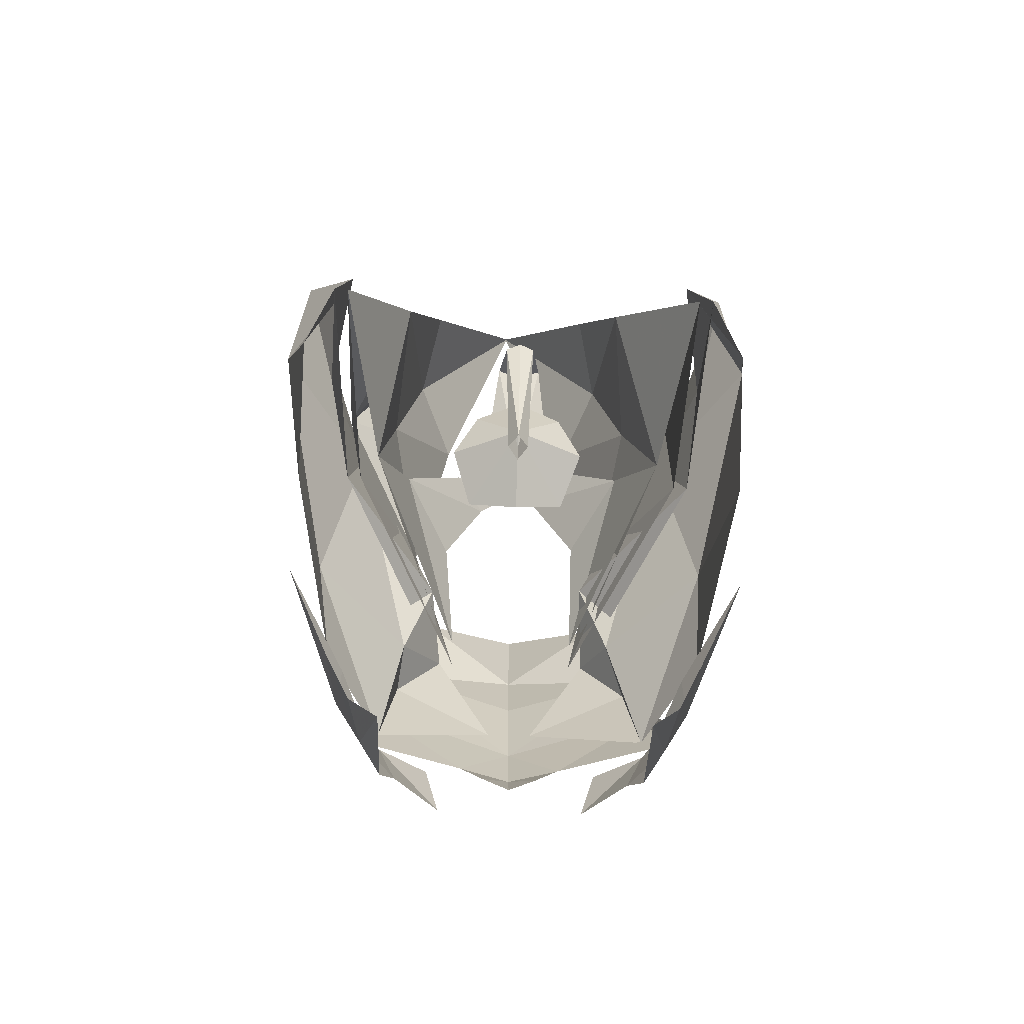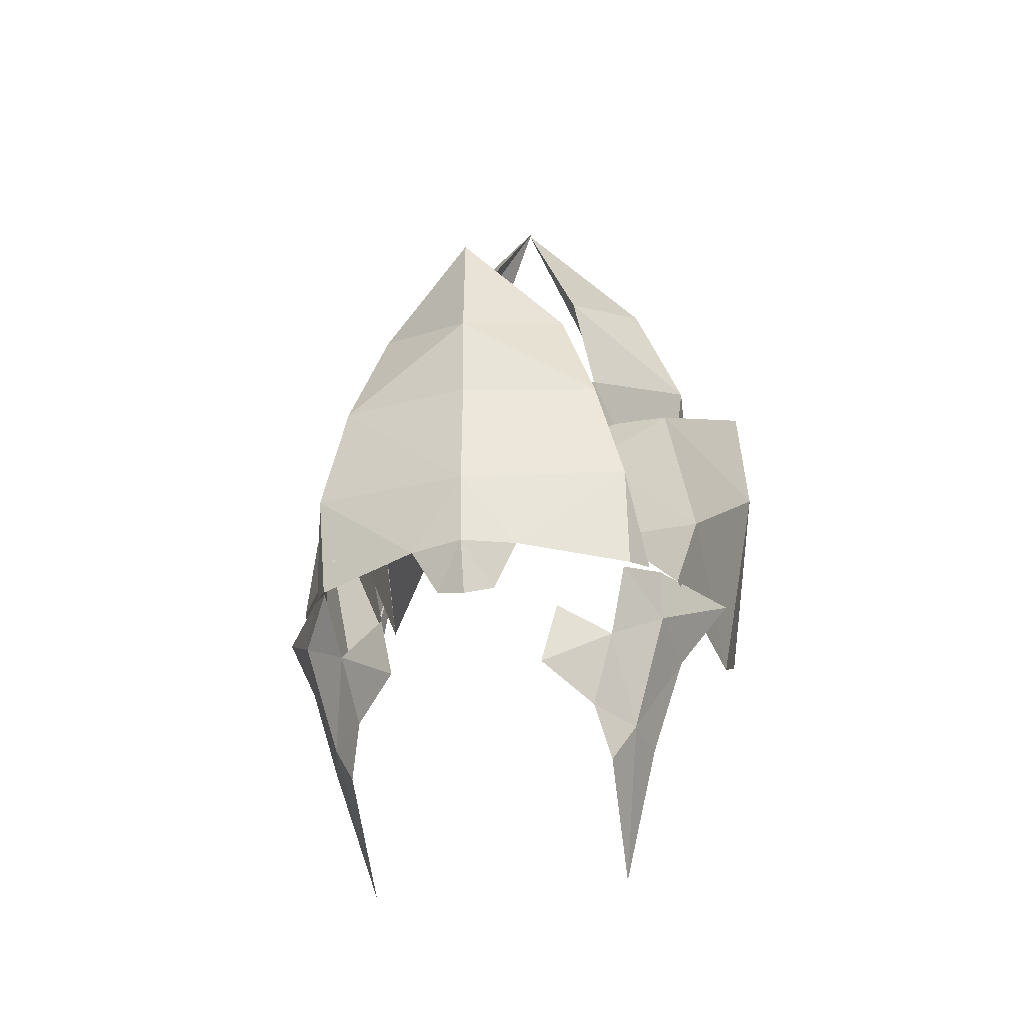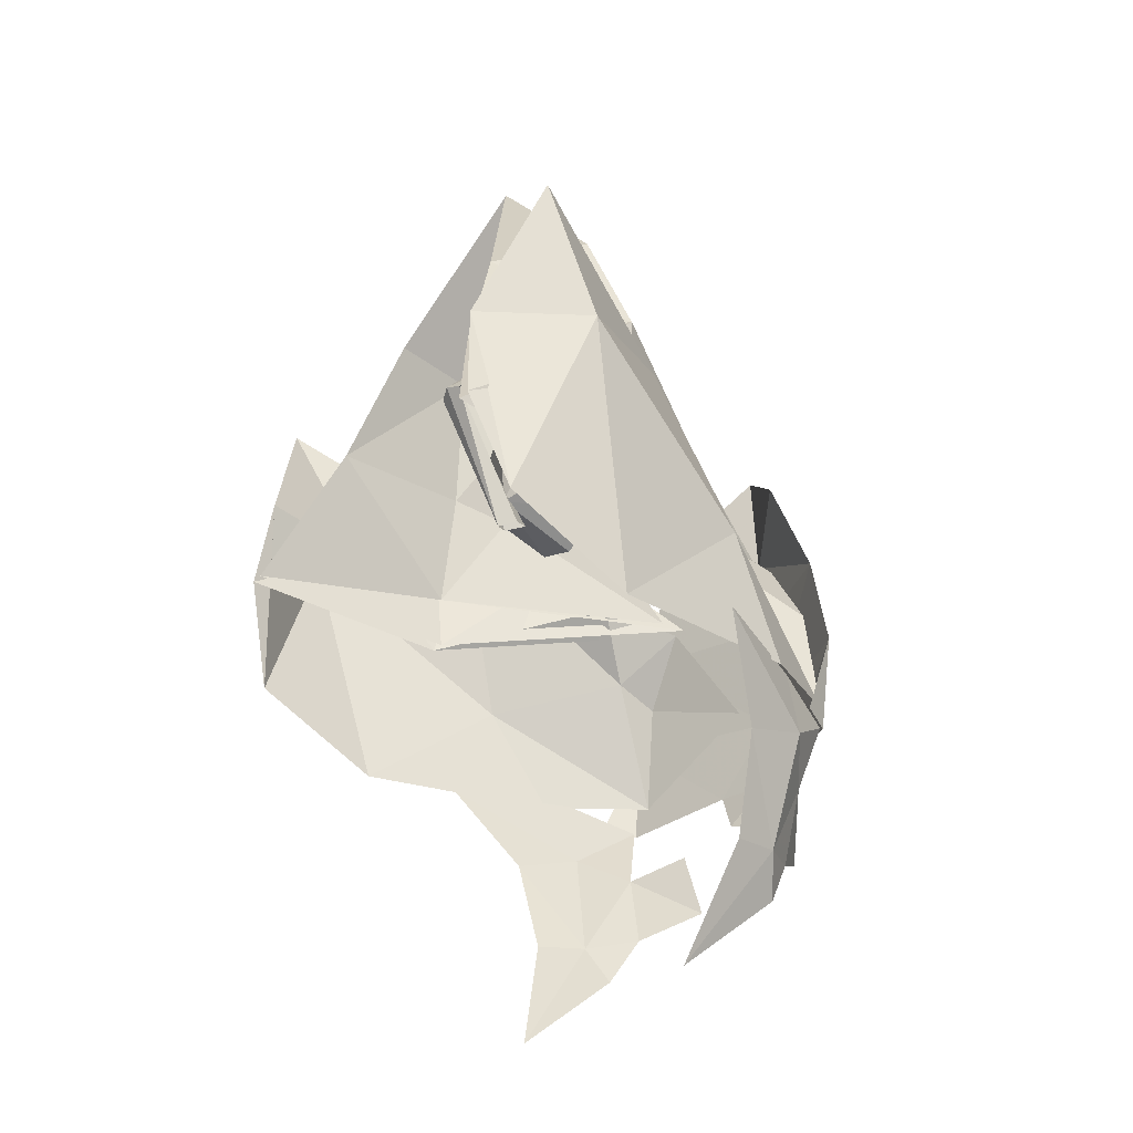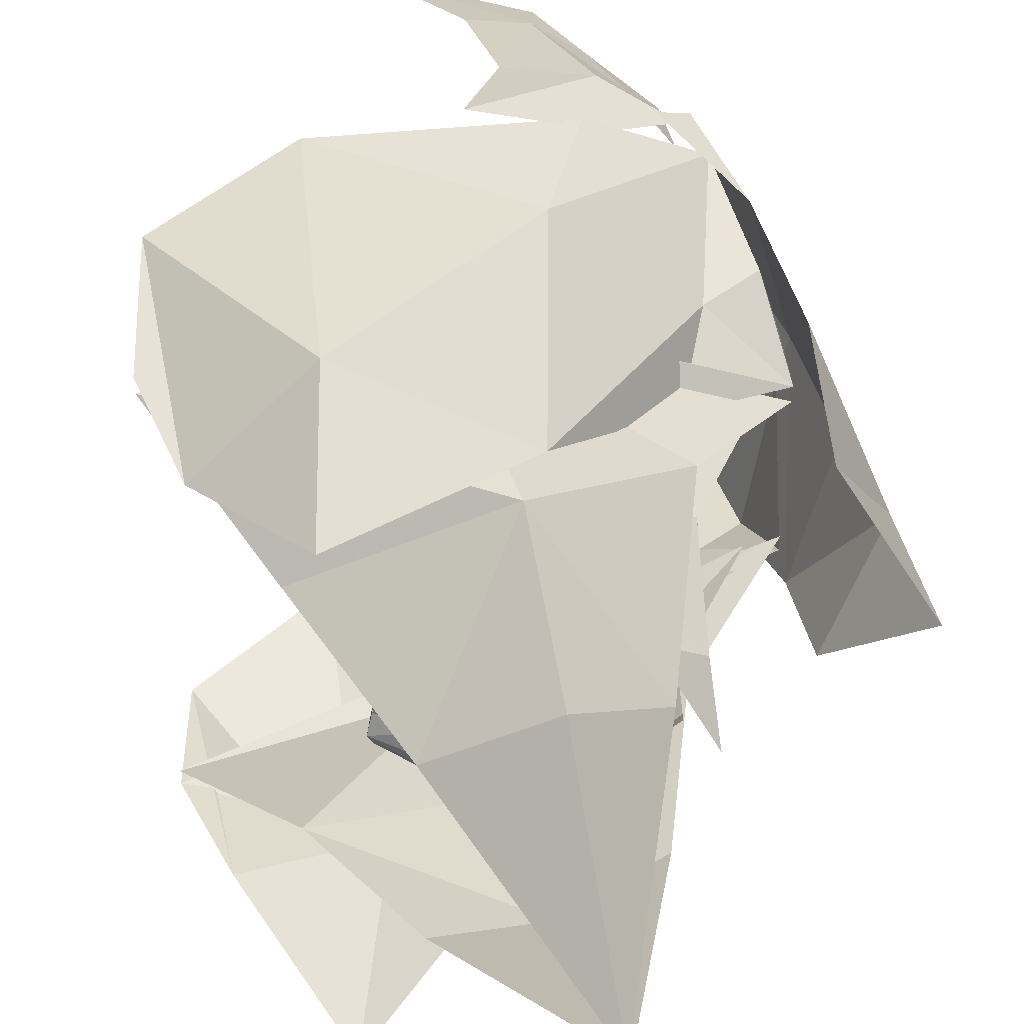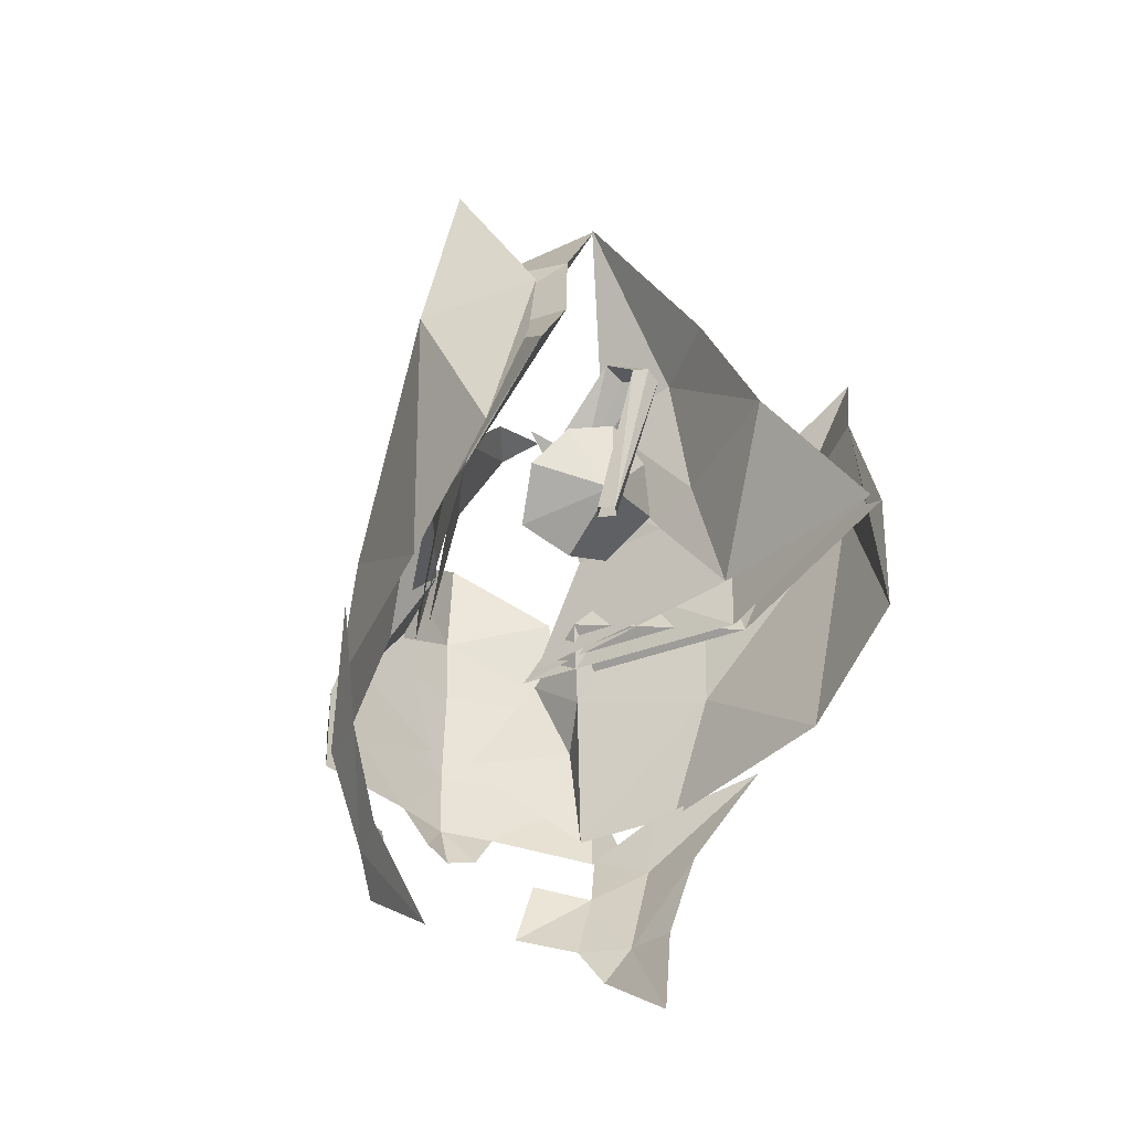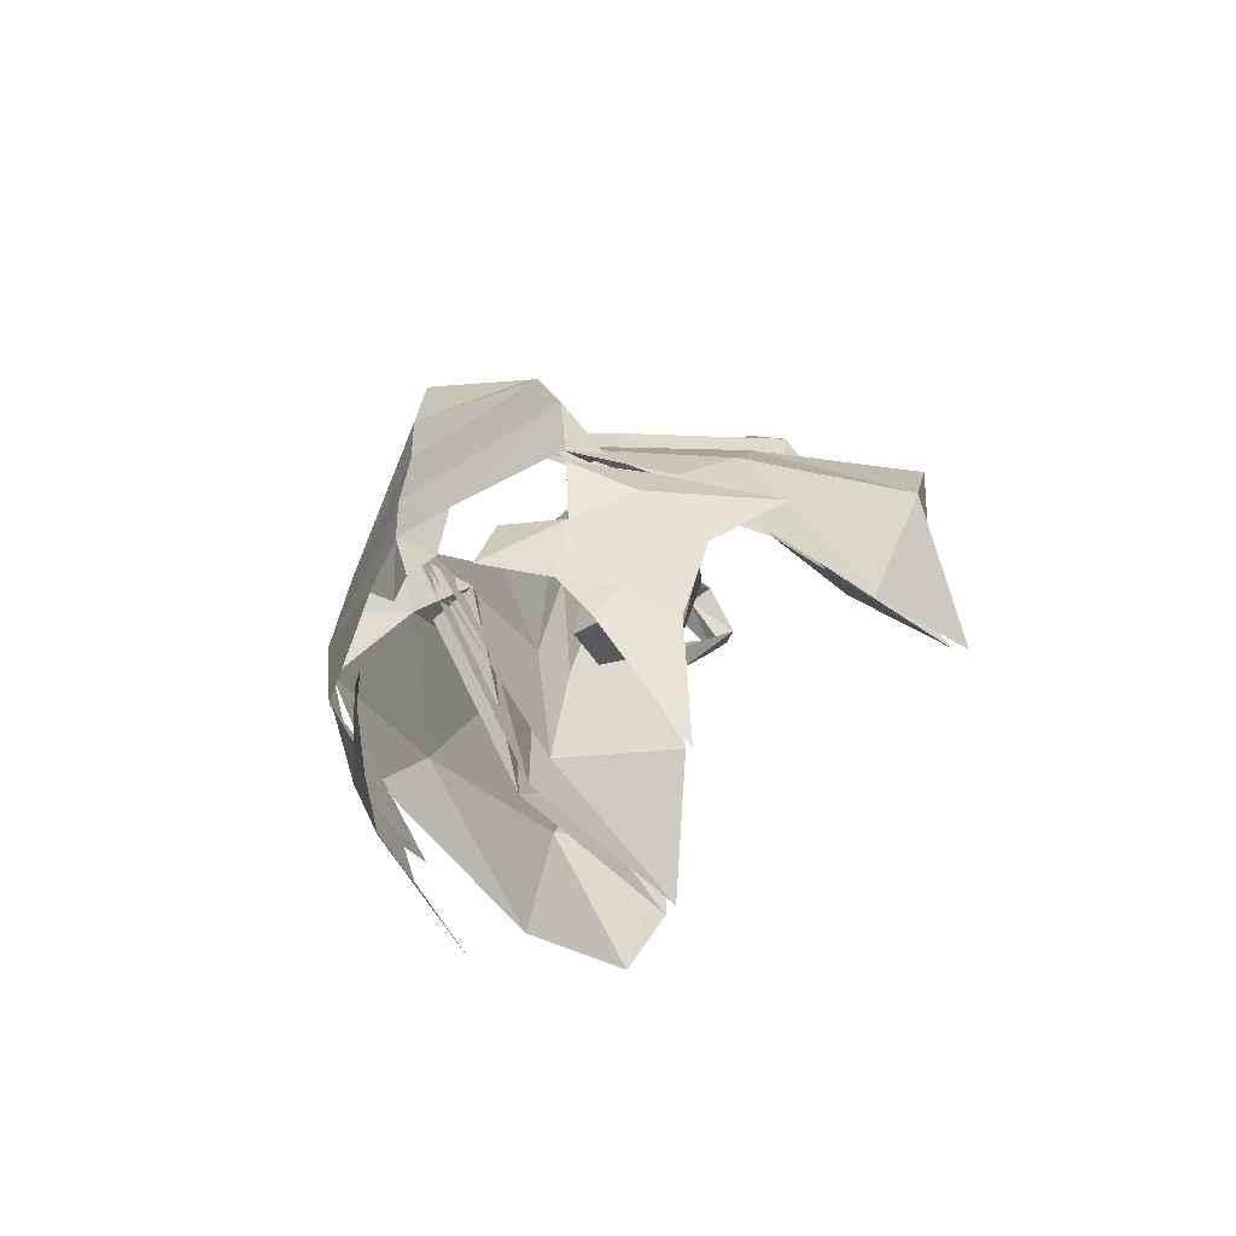
<metadata>
{"format":"obj","ext":"obj","renderer":"f3d","projection":"perspective","resolution":1024,"background":"white","views":[{"elev":-69.8,"azim":-92.0,"up":"+Z"},{"elev":-31.7,"azim":100.7,"up":"+Z"},{"elev":-30.8,"azim":-34.5,"up":"+Z"},{"elev":46.4,"azim":-17.9,"up":"+Y"},{"elev":-43.3,"azim":-122.6,"up":"+Z"},{"elev":-64.3,"azim":138.2,"up":"+Z"}]}
</metadata>
<code>
g Object03
v 0.08243 -1.41 2.531
v -1.03 -2.16 2.2
v -1.416 -2.026 3.439
v -0.8386 -1.732 2.176
v -1.839 -1.57 2.265
v 0.3854 -0.5071 3.669
v -0.3319 -1.036 3.989
v -0.4418 0.1331 5.301
v -1.066 -0.623 3.73
v -0.2076 -1.504 2.897
v 1.008 -0.8222 2.27
v -1.459 -0.9219 2.554
v 0.3854 -0.5071 3.669
v -0.4418 0.1331 5.301
v -0.3138 -0.7934 3.715
v -0.2343 -1.048 2.588
v 1.008 -0.8222 2.27
v -1.066 -0.623 3.73
v -1.459 -0.9219 2.554
v 0.06853 1.528 2.379
v -1.442 2.131 3.277
v -1.067 2.235 2.031
v -0.8633 1.811 2.021
v -1.858 1.625 2.121
v 0.3799 0.7035 3.628
v -0.4509 0.1168 5.278
v -0.3376 1.243 3.929
v -1.072 0.8222 3.682
v -0.2108 1.676 2.822
v 1.005 0.973 2.221
v -1.462 1.083 2.496
v 0.3799 0.7035 3.628
v -0.3191 0.9916 3.663
v -0.4509 0.1168 5.278
v -0.2373 1.209 2.529
v 1.005 0.973 2.221
v -1.462 1.083 2.496
v -1.072 0.8222 3.682
f 2 1 3
f 1 4 3
f 4 5 3
f 5 2 3
f 7 6 8
f 9 7 8
f 7 10 6
f 11 6 10
f 7 9 10
f 12 10 9
f 14 13 15
f 17 16 13
f 15 13 16
f 18 15 19
f 16 19 15
f 14 15 18
f 21 20 22
f 21 23 20
f 21 24 23
f 21 22 24
f 26 25 27
f 26 27 28
f 30 29 25
f 27 25 29
f 31 28 29
f 27 29 28
f 33 32 34
f 33 35 32
f 36 32 35
f 35 33 37
f 38 37 33
f 38 33 34
g Object01
v 0.002012 0 2.325
v -0.5403 0 2.527
v -0.4235 0.3991 2.366
v 0.238 0.4512 1.713
v 0.4354 0 2.298
v 0.2162 0.3505 2.312
v -0.1814 0.6179 2.029
v 0.4354 0 2.298
v 0.238 0.4512 1.713
v 0.1843 0 1.53
v -0.1814 0.6179 2.029
v 0.2162 0.3505 2.312
v 0.002012 0 2.325
v -0.4235 0.3991 2.366
v -0.4235 0.3991 2.366
v -0.5403 0 2.527
v -0.4906 0 1.801
v 0.1843 0 1.53
v 0.238 0.4512 1.713
v -0.1814 0.6179 2.029
v -0.7349 0.1972 3.021
v -0.6846 0 2.971
v 0.002012 0 2.325
v 0.2162 0.3505 2.312
v -0.7816 0 3.063
v -0.7349 0.1972 3.021
v 0.2162 0.3505 2.312
v 0.4354 0 2.298
v -1.05 0.1313 2.706
v -0.9996 0 2.655
v -1.097 0 2.748
v -1.05 0.1313 2.706
v -0.4143 0.09401 1.578
v -0.2662 0 1.625
v -0.5421 0 1.53
v -0.4143 0.09401 1.578
v -0.4235 -0.3991 2.366
v 0.2494 -0.4327 1.741
v -0.1847 -0.6141 2.027
v 0.2162 -0.3505 2.312
v 0.2494 -0.4327 1.741
v -0.1847 -0.6141 2.027
v -0.4235 -0.3991 2.366
v 0.2162 -0.3505 2.312
v -0.4235 -0.3991 2.366
v 0.2494 -0.4327 1.741
v -0.1847 -0.6141 2.027
v -0.7349 -0.1972 3.021
v 0.2162 -0.3505 2.312
v 0.2162 -0.3505 2.312
v -0.7349 -0.1972 3.021
v -1.05 -0.1313 2.706
v -1.05 -0.1313 2.706
v -0.4143 -0.09402 1.578
v -0.4143 -0.09402 1.578
f 40 39 41
f 43 42 44
f 45 44 42
f 47 46 48
f 50 49 51
f 52 51 49
f 54 53 55
f 57 56 55
f 58 57 55
f 53 58 55
f 60 59 61
f 62 61 59
f 64 63 65
f 66 65 63
f 68 67 60
f 59 60 67
f 70 69 64
f 63 64 69
f 67 68 71
f 72 71 68
f 69 70 73
f 74 73 70
f 75 39 40
f 77 76 78
f 43 78 76
f 48 46 79
f 81 80 51
f 82 51 80
f 55 83 54
f 55 56 84
f 55 84 85
f 55 85 83
f 87 86 61
f 60 61 86
f 66 63 88
f 89 88 63
f 86 90 60
f 68 60 90
f 63 69 89
f 91 89 69
f 72 68 92
f 90 92 68
f 93 91 73
f 69 73 91
g Object03
v 1.788 1.29 -0.253
v 1.34 1.552 -0.53
v 1.637 1.154 -0.7929
v 1.637 1.154 -0.7929
v 1.232 1.279 -1.466
v 1.595 0.9864 -1.408
v 1.358 1.091 -1.797
v 2.005 0.6216 -1.183
v 1.924 0.7438 -0.6397
v 1.34 1.552 -0.53
v 1.249 1.538 -0.02859
v 0.3203 2.021 0.07707
v 0.8142 1.379 -1.503
v 0.7785 1.637 -0.6831
v 0.4817 1.074 -2.506
v 0.7785 1.637 -0.6831
v 1.788 -1.29 -0.253
v 1.637 -1.154 -0.7929
v 1.34 -1.552 -0.53
v 1.637 -1.154 -0.7929
v 1.595 -0.9864 -1.408
v 1.232 -1.279 -1.466
v 1.358 -1.091 -1.797
v 2.005 -0.6216 -1.183
v 1.924 -0.7438 -0.6397
v 1.34 -1.552 -0.53
v 1.249 -1.538 -0.02859
v 0.3203 -2.021 0.07707
v 0.8142 -1.379 -1.503
v 0.7785 -1.637 -0.6831
v 0.4817 -1.074 -2.506
v 0.7785 -1.637 -0.6831
v 1.887 -1.209 -0.01182
v 1.085 -1.668 -0.04164
v 0.6176 -1.736 0.9907
v -0.1923 -1.588 1.153
v 1.13 -0.6603 1.761
v 0.08243 -1.41 2.531
v -0.8386 -1.732 2.176
v -1.945 -1.738 1.36
v -1.839 -1.57 2.265
v 1.867 -1.082 0.9232
v 1.476 -0.916 1.198
v -1.67 -1.932 0.4817
v -1.03 -2.16 2.2
v 1.864 -0.6973 1.54
v 2.167 -0.1963 0.6191
v -0.1923 -1.466 1.153
v -0.2076 -1.504 2.897
v 1.008 -0.8222 2.27
v 1.864 -0.5751 1.54
v -1.945 -1.616 1.36
v -1.459 -0.9219 2.554
v -0.2907 -1.327 1.521
v 1.864 -0.5751 1.54
v 1.008 -0.8222 2.27
v -0.2343 -1.048 2.588
v -1.459 -0.9219 2.554
v -1.945 -1.616 1.36
v -0.6112 -1.923 -0.07312
v -1.945 -1.738 1.36
v 1.887 1.209 -0.01182
v 0.5853 1.817 0.8258
v 1.085 1.668 -0.04164
v -0.1923 1.588 1.153
v -0.8633 1.811 2.021
v 0.06853 1.528 2.379
v 1.133 0.7831 1.628
v -1.945 1.738 1.36
v -1.858 1.625 2.121
v 1.867 1.082 0.9232
v 1.468 1.029 1.054
v -1.67 1.932 0.4817
v -1.067 2.235 2.031
v 1.864 0.6973 1.54
v 2.167 0.1963 0.6191
v -0.1923 1.466 1.153
v 1.864 0.5751 1.54
v 1.005 0.973 2.221
v -0.2108 1.676 2.822
v -1.945 1.616 1.36
v -1.462 1.083 2.496
v -0.2907 1.327 1.521
v -0.2373 1.209 2.529
v 1.005 0.973 2.221
v 1.864 0.5751 1.54
v -1.462 1.083 2.496
v -1.945 1.616 1.36
v -0.6112 1.923 -0.07312
v -1.945 1.738 1.36
v 2.317 0 2.074
v 1.809 0.8101 2.327
v 1.96 1.108 1.464
v 2.307 0 0.4652
v 2.278 0 1.387
v 2.053 0.2374 -0.4951
v 2.124 0 -0.5563
v 2.268 0 -0.1302
v 2.14 0.4465 -0.1375
v 2.263 0 2.973
v 1.909 1.342 0.6044
v 1.849 1.351 -0.2498
v 1.849 1.351 -0.2498
v 1.909 1.342 0.6044
v 1.596 1.484 -0.1705
v 1.96 -1.108 1.464
v 2.053 -0.2374 -0.4951
v 2.14 -0.4465 -0.1375
v 1.809 -0.8101 2.327
v 1.909 -1.342 0.6044
v 1.821 -1.29 -0.253
v 1.821 -1.29 -0.253
v 1.581 -1.415 -0.178
v 1.909 -1.342 0.6044
v 0.9755 0.6738 2.33
v 0.2321 1.068 2.394
v 1.627 0.5751 1.54
v 0.7995 0.3352 3.053
v 0.7418 -0.01865 3.449
v 0.439 0.5822 3.069
v -0.2907 1.327 1.521
v 0.9113 -0.5803 2.314
v 1.627 -0.5751 1.54
v 0.1737 -0.9863 2.368
v 0.6852 -0.1863 2.993
v 0.3295 -0.44 3.009
v 0.55 0.1871 3.329
v -0.2907 -1.327 1.521
f 95 94 96
f 98 97 99
f 98 99 100
f 102 101 97
f 99 97 101
f 103 97 98
f 105 104 95
f 98 106 107
f 106 98 108
f 109 105 95
f 104 94 95
f 108 98 100
f 103 98 107
f 111 110 112
f 114 113 115
f 116 114 115
f 114 117 113
f 118 113 117
f 115 113 119
f 112 120 121
f 123 122 115
f 124 115 122
f 112 121 125
f 112 110 120
f 116 115 124
f 123 115 119
f 127 126 128
f 130 129 131
f 132 131 129
f 132 129 133
f 132 133 134
f 126 135 136
f 134 137 138
f 136 135 139
f 135 126 140
f 139 135 140
f 142 141 143
f 144 143 141
f 146 145 142
f 141 142 145
f 148 147 149
f 150 149 147
f 152 151 147
f 150 147 151
f 138 153 128
f 131 128 136
f 131 136 130
f 138 128 131
f 126 136 128
f 130 136 139
f 129 130 139
f 127 128 153
f 137 134 154
f 138 137 153
f 156 155 157
f 159 158 160
f 161 160 158
f 162 158 159
f 163 162 159
f 165 164 155
f 167 166 163
f 168 164 165
f 169 155 164
f 169 164 168
f 171 170 172
f 173 172 170
f 170 174 173
f 175 173 174
f 177 176 178
f 179 178 176
f 177 180 176
f 181 176 180
f 156 182 167
f 165 156 160
f 161 165 160
f 160 156 167
f 156 165 155
f 168 165 161
f 168 161 158
f 182 156 157
f 183 163 166
f 182 166 167
f 185 184 186
f 188 187 186
f 190 189 191
f 192 191 189
f 193 184 185
f 192 194 187
f 186 187 194
f 195 194 192
f 191 192 187
f 197 196 198
f 188 184 199
f 199 187 188
f 201 200 191
f 190 191 200
f 202 184 193
f 187 203 201
f 203 187 199
f 201 203 204
f 187 201 191
f 206 205 207
f 186 184 188
f 199 184 202
f 209 208 210
f 212 211 213
f 209 211 208
f 213 211 209
f 214 209 210
f 216 215 217
f 219 218 220
f 215 218 217
f 217 218 219
f 216 217 221

</code>
